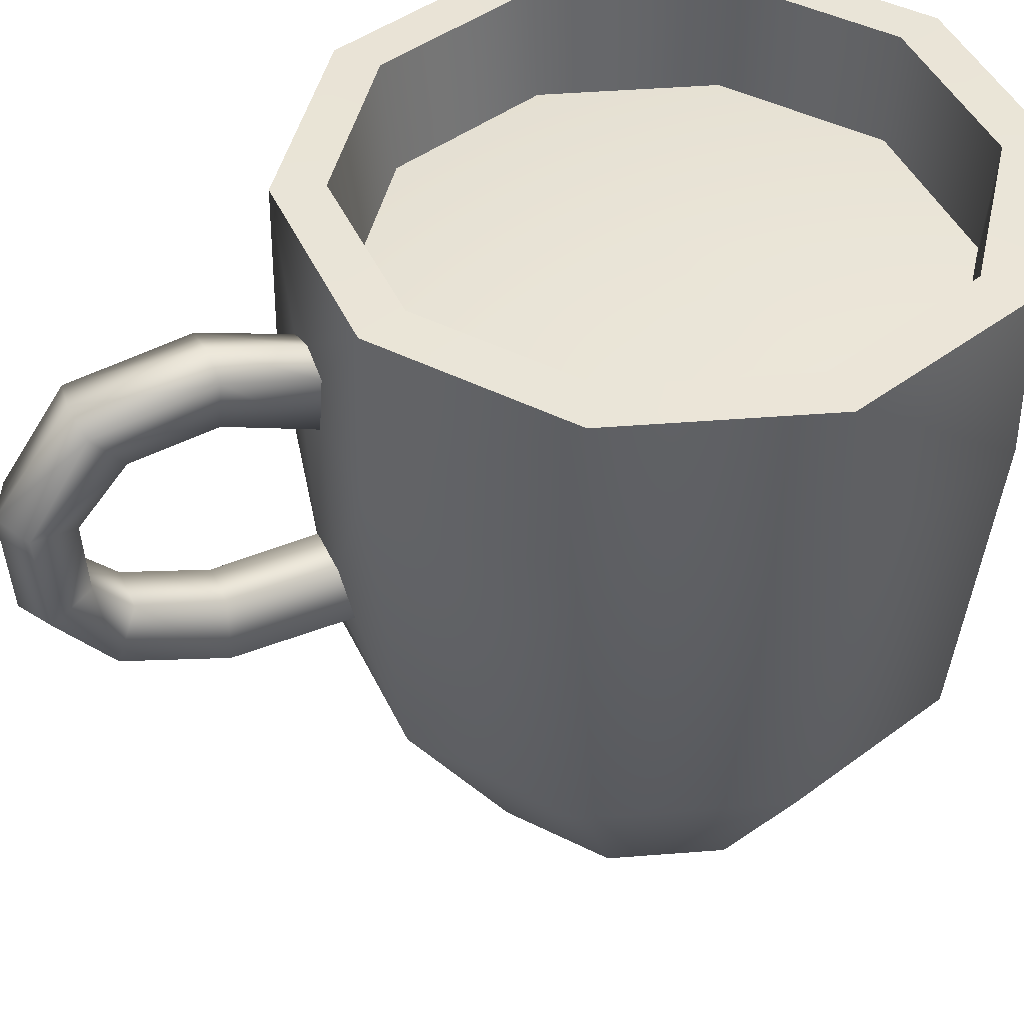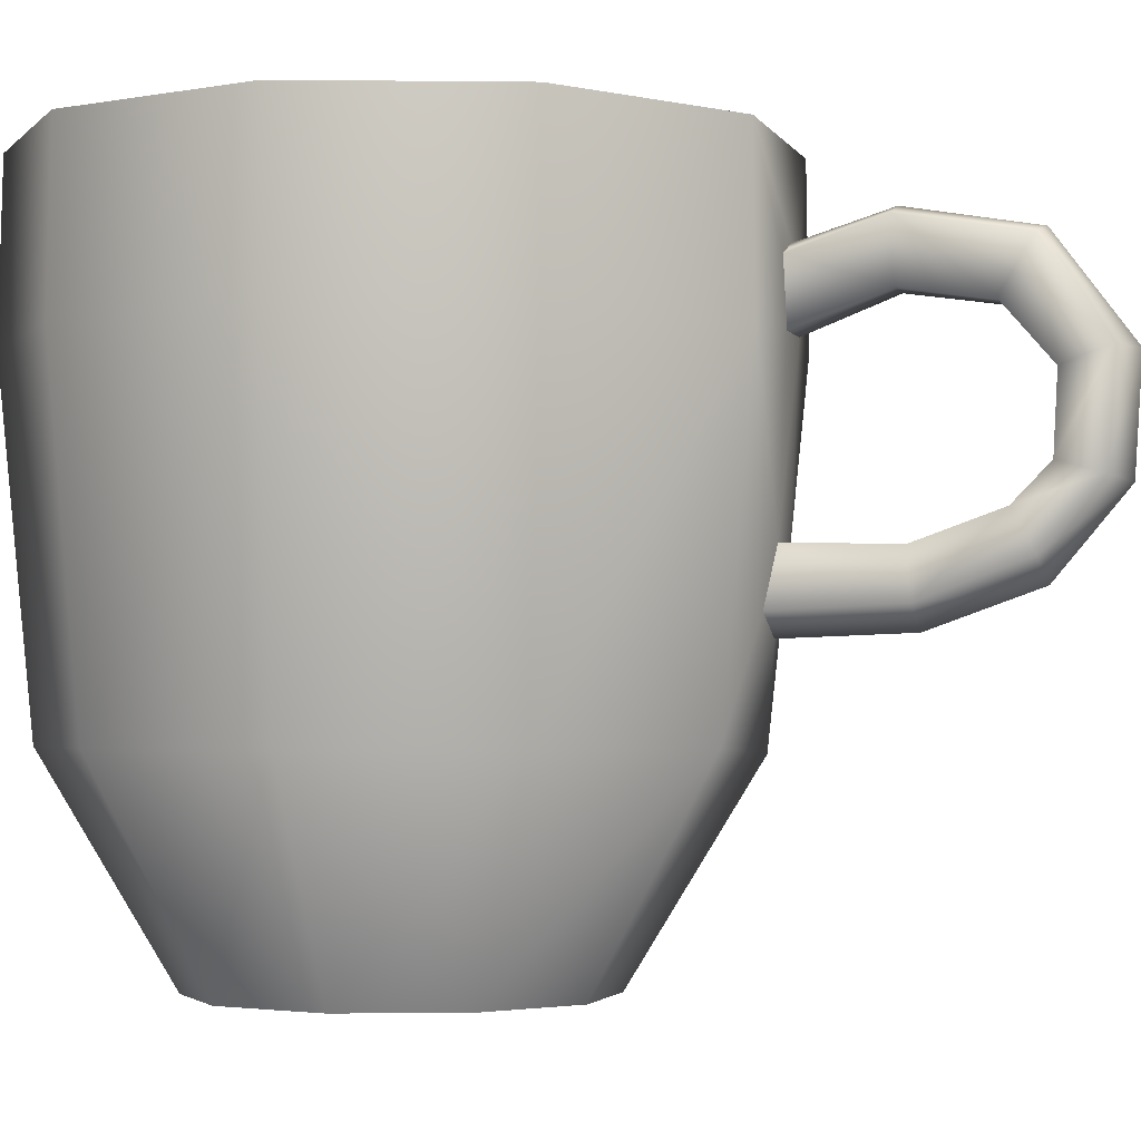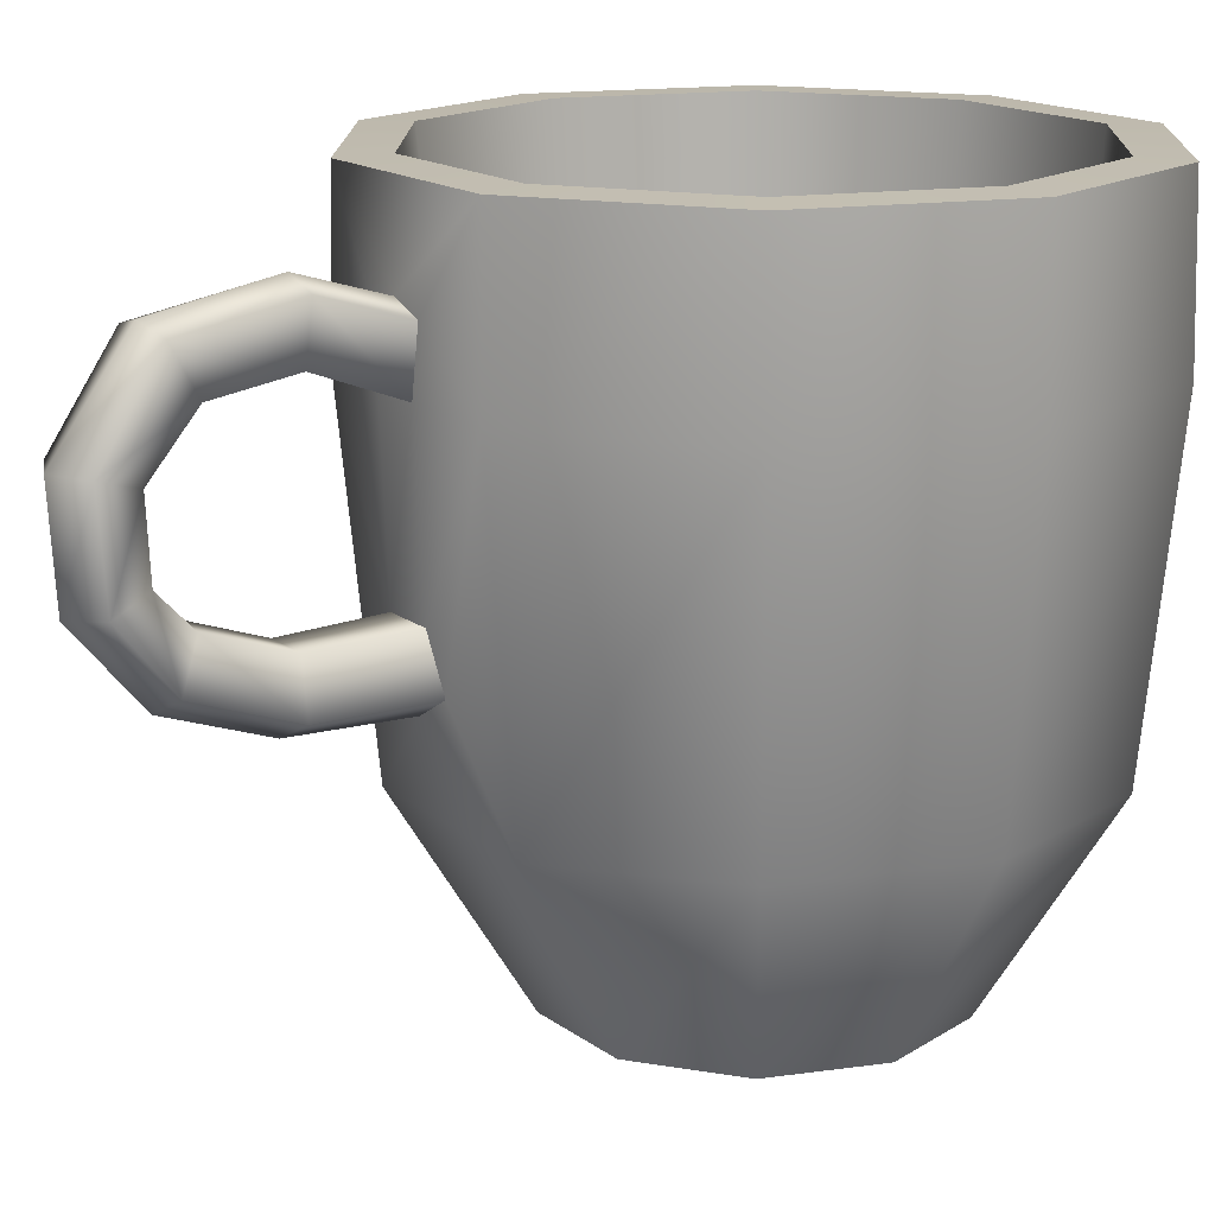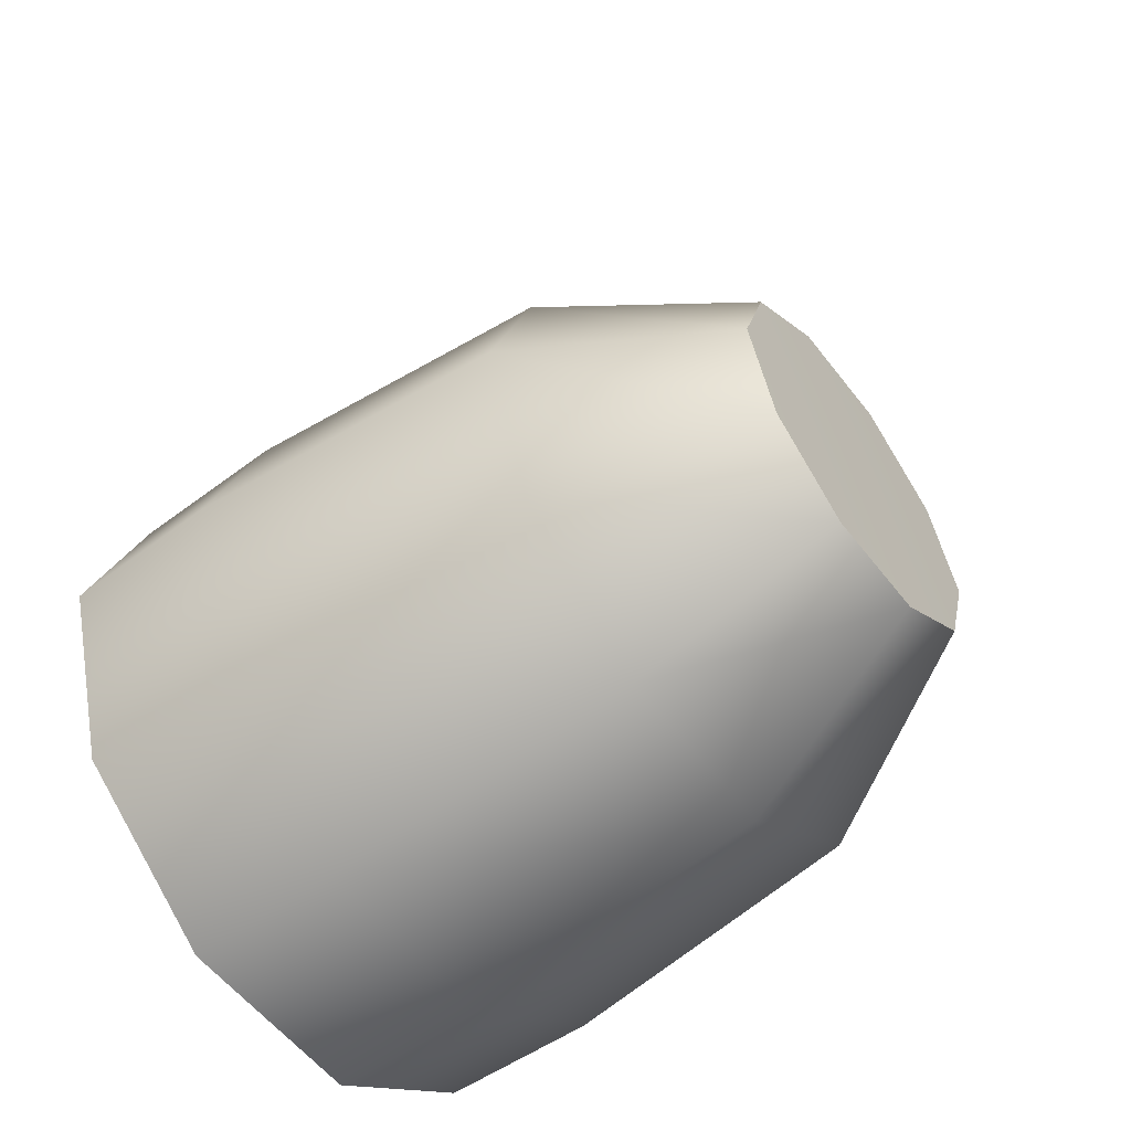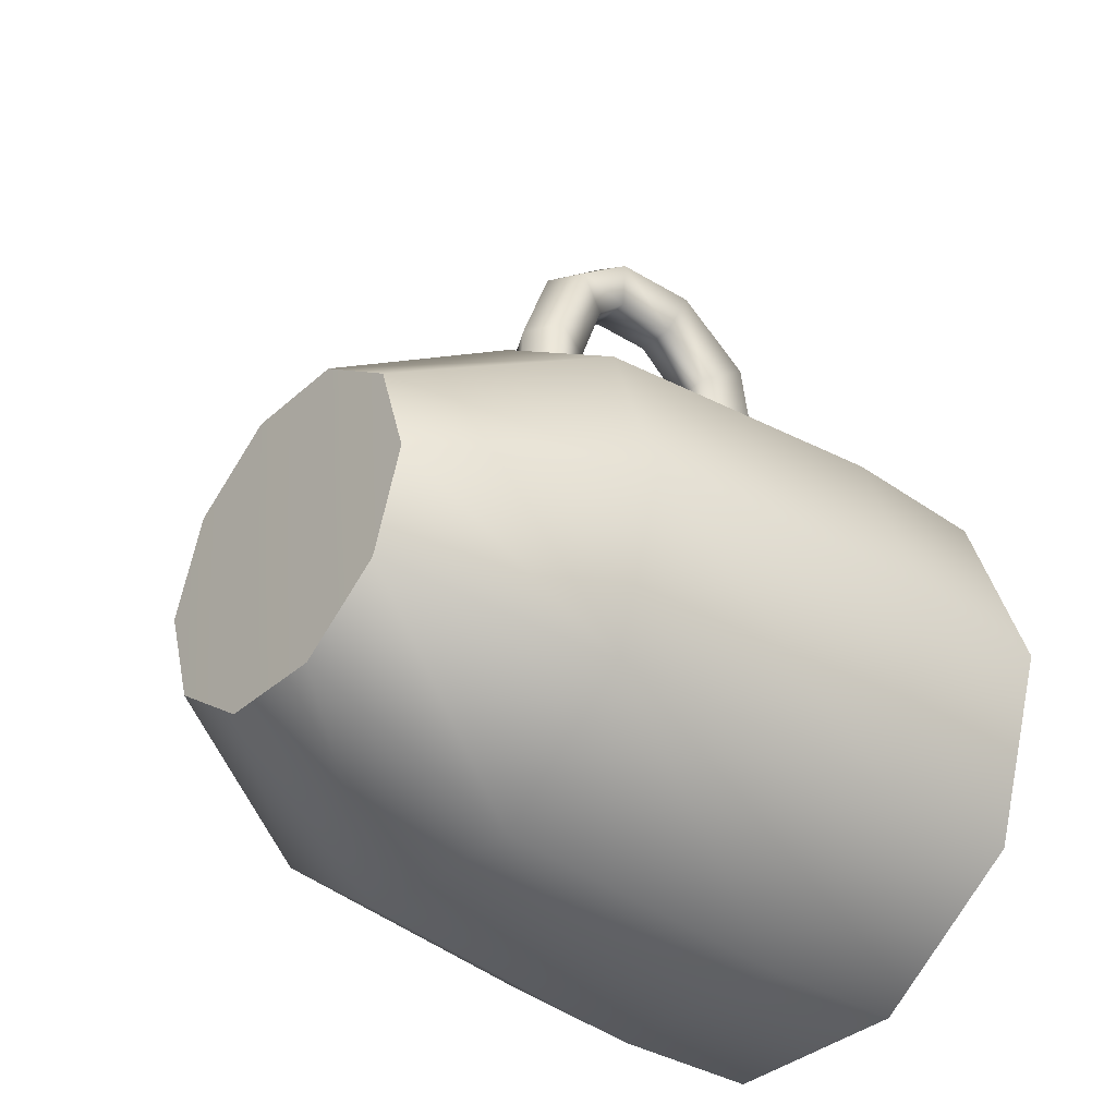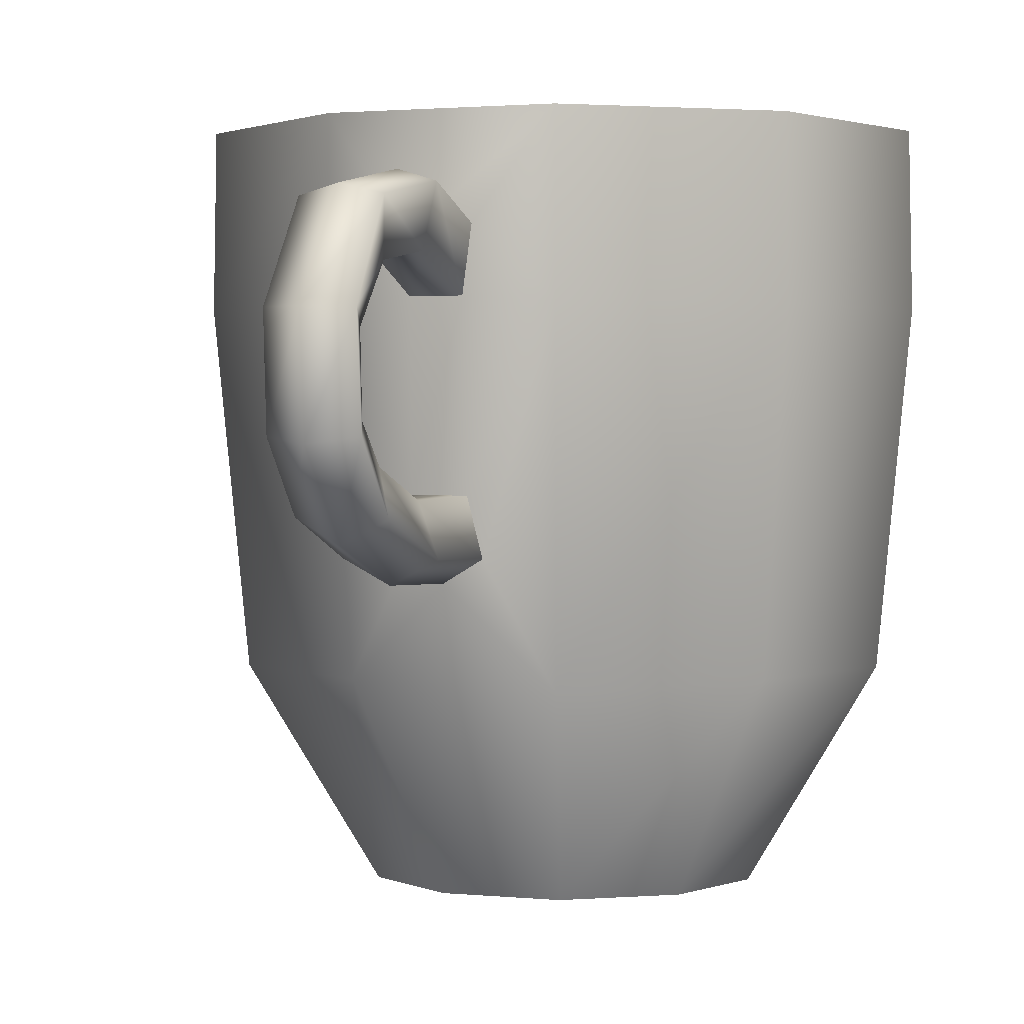
<metadata>
{"format":"obj","ext":"obj","renderer":"f3d","projection":"perspective","resolution":1024,"background":"white","views":[{"elev":43.9,"azim":-113.3,"up":"+Z"},{"elev":-2.5,"azim":105.7,"up":"+Z"},{"elev":15.9,"azim":-124.3,"up":"+Z"},{"elev":-56.7,"azim":127.1,"up":"+Y"},{"elev":-36.7,"azim":-131.1,"up":"+Y"},{"elev":1.6,"azim":-159.7,"up":"+Z"}]}
</metadata>
<code>
g Espresso_Cup_Empty
v -0.08912 0.2708 0.2485
v 0.08574 0.2708 0.2485
v 0.08254 0.2582 0.1408
v -0.08591 0.2582 0.1408
v -0.2222 0.1592 0.1408
v -0.2306 0.168 0.2485
v -0.2745 0.001091 0.1538
v -0.2846 0.001656 0.2485
v -0.2222 -0.1612 0.1408
v -0.2306 -0.1647 0.2485
v -0.08591 -0.2602 0.1408
v -0.08912 -0.2674 0.2485
v 0.08254 -0.2602 0.1408
v 0.08574 -0.2674 0.2485
v 0.2188 -0.1612 0.1408
v 0.2272 -0.1647 0.2485
v 0.2709 -0.0009719 0.1408
v 0.2813 0.001656 0.2485
v 0.2188 0.1592 0.1408
v 0.2272 0.168 0.2485
v 0.08254 0.2582 0.1408
v 0.08574 0.2708 0.2485
v -0.1039 0.3162 0.2471
v 0.1005 0.3162 0.2471
v 0.08574 0.2708 0.2485
v -0.08912 0.2708 0.2485
v -0.2306 0.168 0.2485
v -0.2693 0.1961 0.2471
v -0.2846 0.001656 0.2485
v -0.3324 0.001656 0.2471
v -0.2306 -0.1647 0.2485
v -0.2693 -0.1928 0.2471
v -0.08912 -0.2674 0.2485
v -0.1039 -0.3129 0.2471
v 0.08574 -0.2674 0.2485
v 0.1005 -0.3129 0.2471
v 0.2272 -0.1647 0.2485
v 0.2659 -0.1928 0.2471
v 0.2813 0.001656 0.2485
v 0.3291 0.001656 0.2471
v 0.2272 0.168 0.2485
v 0.2659 0.1961 0.2471
v 0.08574 0.2708 0.2485
v 0.1005 0.3162 0.2471
v 0.09165 0.2879 -0.2389
v -0.05754 0.171 -0.4406
v 0.05416 0.171 -0.4406
v -0.09385 0.2842 -0.2461
v -0.2461 0.1782 -0.2388
v -0.1479 0.1054 -0.4406
v -0.3038 0.0006163 -0.2389
v -0.1824 -0.0008527 -0.4406
v -0.2461 -0.1769 -0.2389
v -0.1479 -0.1071 -0.4406
v -0.09503 -0.2867 -0.2389
v -0.05754 -0.1727 -0.4406
v 0.09165 -0.2867 -0.2389
v 0.05416 -0.1727 -0.4406
v 0.2427 -0.1769 -0.2389
v 0.1445 -0.1071 -0.4406
v 0.3004 0.0006163 -0.2389
v 0.1791 -0.0008527 -0.4406
v 0.2427 0.1782 -0.2389
v 0.1445 0.1054 -0.4406
v 0.09165 0.2879 -0.2389
v 0.05416 0.171 -0.4406
v 0.1015 0.3184 0.08507
v 0.2685 0.1971 0.08507
v 0.1005 0.3162 0.2471
v 0.2659 0.1961 0.2471
v 0.3323 0.0007465 0.08507
v 0.3291 0.001656 0.2471
v 0.2685 -0.1956 0.08507
v 0.2659 -0.1928 0.2471
v 0.1015 -0.3169 0.08507
v 0.1005 -0.3129 0.2471
v -0.1049 -0.3169 0.08507
v -0.1039 -0.3129 0.2471
v -0.2719 -0.1956 0.08507
v -0.2693 -0.1928 0.2471
v -0.3357 0.0007465 0.08507
v -0.3324 0.001656 0.2471
v -0.2719 0.1971 0.08507
v -0.2693 0.1961 0.2471
v -0.1049 0.3184 0.08507
v -0.1039 0.3162 0.2471
v -0.03679 0.3085 -0.1322
v -0.001904 0.3101 -0.1533
v 0.03303 0.3085 -0.1322
v 0.1015 0.3184 0.08507
v -0.02646 0.3182 -0.07858
v 0.02288 0.3186 -0.07795
v -0.02546 0.3261 0.08917
v -0.03331 0.3248 0.1495
v 0.02204 0.3261 0.08917
v -0.001873 0.3248 0.1619
v 0.03021 0.3248 0.1497
v 0.1005 0.3162 0.2471
v -0.02646 0.3182 -0.07858
v -0.02421 0.42 -0.08068
v 0.02017 0.42 -0.08048
v 0.02288 0.3186 -0.07795
v 0.04002 0.4262 -0.1274
v 0.03303 0.3085 -0.1322
v 0.0203 0.5001 -0.05191
v -0.02421 0.42 -0.08068
v -0.02407 0.5004 -0.05244
v -0.00192 0.4273 -0.1491
v -0.001904 0.3101 -0.1533
v 0.02028 0.5344 -0.01669
v -0.0241 0.5344 -0.0167
v -0.0439 0.4263 -0.1277
v -0.03679 0.3085 -0.1322
v -0.02421 0.42 -0.08068
v -0.02646 0.3182 -0.07858
v -0.02407 0.5004 -0.05244
v -0.04191 0.5241 -0.09274
v -0.0241 0.5344 -0.0167
v -0.001925 0.5281 -0.113
v -0.0414 0.5756 -0.02863
v -0.0241 0.5382 0.05551
v 0.03803 0.5235 -0.09134
v -0.001925 0.5943 -0.03408
v -0.0407 0.5829 0.06996
v -0.0241 0.4916 0.1095
v 0.03755 0.5756 -0.02865
v -0.001925 0.601 0.06983
v -0.03799 0.5234 0.1587
v -0.02411 0.4106 0.1215
v 0.03685 0.5829 0.06996
v -0.03623 0.4106 0.1776
v -0.02546 0.3261 0.08917
v -0.03331 0.3248 0.1495
v 0.02027 0.5382 0.05551
v -0.0241 0.5382 0.05551
v -0.001925 0.5287 0.1675
v -0.001925 0.4106 0.1883
v -0.001873 0.3248 0.1619
v 0.03414 0.5234 0.1587
v 0.02027 0.4916 0.1095
v -0.0241 0.4916 0.1095
v 0.03238 0.4106 0.1776
v 0.03021 0.3248 0.1497
v 0.02027 0.4106 0.1215
v -0.02411 0.4106 0.1215
v 0.02204 0.3261 0.08917
v -0.02546 0.3261 0.08917
v -0.001691 -0.0008527 -0.4426
v -0.1479 -0.1071 -0.4406
v -0.05754 -0.1727 -0.4406
v 0.05416 -0.1727 -0.4406
v -0.1824 -0.0008527 -0.4406
v 0.1445 -0.1071 -0.4406
v -0.1479 0.1054 -0.4406
v 0.1791 -0.0008527 -0.4406
v -0.05754 0.171 -0.4406
v 0.1445 0.1054 -0.4406
v 0.05416 0.171 -0.4406
v -0.2222 -0.1612 0.1408
v -0.001683 0.001091 0.1689
v -0.08591 -0.2602 0.1408
v -0.2745 0.001091 0.1538
v 0.08254 -0.2602 0.1408
v -0.2222 0.1592 0.1408
v 0.2188 -0.1612 0.1408
v -0.08591 0.2582 0.1408
v 0.2709 -0.0009719 0.1408
v 0.08254 0.2582 0.1408
v 0.2188 0.1592 0.1408
g Espresso_Cup_Empty_0
f 3 2 1
f 4 3 1
f 4 1 5
f 1 6 5
f 5 6 7
f 6 8 7
f 7 8 9
f 8 10 9
f 9 10 11
f 10 12 11
f 11 12 13
f 12 14 13
f 13 14 15
f 14 16 15
f 15 16 17
f 16 18 17
f 17 18 19
f 18 20 19
f 19 20 21
f 20 22 21
f 25 24 23
f 26 25 23
f 26 23 27
f 23 28 27
f 27 28 29
f 28 30 29
f 29 30 31
f 30 32 31
f 31 32 33
f 32 34 33
f 33 34 35
f 34 36 35
f 35 36 37
f 36 38 37
f 37 38 39
f 38 40 39
f 39 40 41
f 40 42 41
f 41 42 43
f 42 44 43
f 47 46 45
f 46 48 45
f 48 46 49
f 46 50 49
f 49 50 51
f 50 52 51
f 51 52 53
f 52 54 53
f 53 54 55
f 54 56 55
f 55 56 57
f 56 58 57
f 57 58 59
f 58 60 59
f 59 60 61
f 60 62 61
f 61 62 63
f 62 64 63
f 63 64 65
f 64 66 65
f 63 65 67
f 68 63 67
f 61 63 68
f 67 69 68
f 69 70 68
f 71 61 68
f 68 70 71
f 59 61 71
f 70 72 71
f 73 59 71
f 71 72 73
f 57 59 73
f 72 74 73
f 75 57 73
f 73 74 75
f 55 57 75
f 74 76 75
f 77 55 75
f 75 76 77
f 53 55 77
f 76 78 77
f 79 53 77
f 77 78 79
f 51 53 79
f 78 80 79
f 81 51 79
f 79 80 81
f 49 51 81
f 80 82 81
f 83 49 81
f 81 82 83
f 82 84 83
f 83 84 85
f 48 49 83
f 85 48 83
f 84 86 85
f 48 85 87
f 48 87 88
f 45 48 88
f 89 45 88
f 90 45 89
f 85 91 87
f 92 90 89
f 85 93 91
f 91 93 92
f 94 93 85
f 86 94 85
f 93 95 92
f 92 95 90
f 86 96 94
f 95 97 90
f 98 96 86
f 97 98 90
f 98 97 96
f 101 100 99
f 102 101 99
f 101 102 103
f 102 104 103
f 105 101 103
f 106 101 105
f 107 106 105
f 103 104 108
f 104 109 108
f 107 105 110
f 111 107 110
f 108 109 112
f 109 113 112
f 114 112 113
f 115 114 113
f 114 116 112
f 116 117 112
f 108 112 117
f 116 118 117
f 108 119 103
f 119 108 117
f 118 120 117
f 117 120 119
f 118 121 120
f 119 122 103
f 122 105 103
f 120 123 119
f 122 119 123
f 121 124 120
f 123 120 124
f 121 125 124
f 105 122 126
f 126 122 123
f 110 105 126
f 127 123 124
f 123 127 126
f 125 128 124
f 127 124 128
f 125 129 128
f 110 126 130
f 127 130 126
f 129 131 128
f 129 132 131
f 132 133 131
f 134 110 130
f 111 110 134
f 135 111 134
f 136 127 128
f 136 128 131
f 131 133 137
f 137 136 131
f 133 138 137
f 139 130 127
f 136 139 127
f 134 130 139
f 136 137 139
f 135 134 140
f 140 134 139
f 141 135 140
f 137 138 142
f 137 142 139
f 140 139 142
f 138 143 142
f 140 144 141
f 144 140 142
f 144 142 143
f 144 145 141
f 146 144 143
f 145 144 146
f 147 145 146
f 150 149 148
f 150 148 151
f 149 152 148
f 148 153 151
f 154 148 152
f 153 148 155
f 148 154 156
f 148 157 155
f 158 148 156
f 157 148 158
f 161 160 159
f 160 162 159
f 161 163 160
f 164 162 160
f 163 165 160
f 166 164 160
f 165 167 160
f 160 168 166
f 167 169 160
f 168 160 169

</code>
